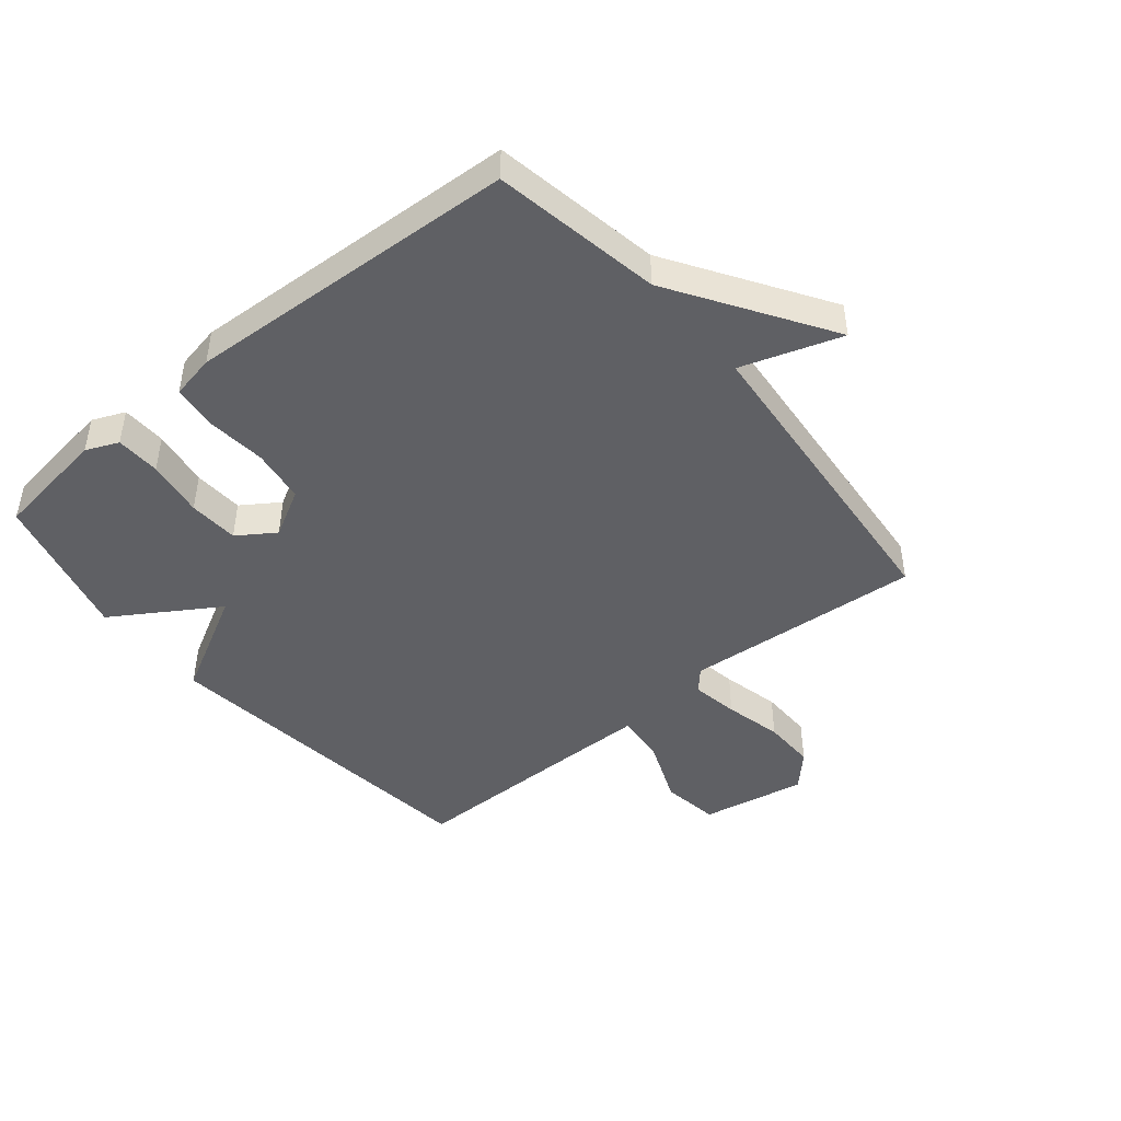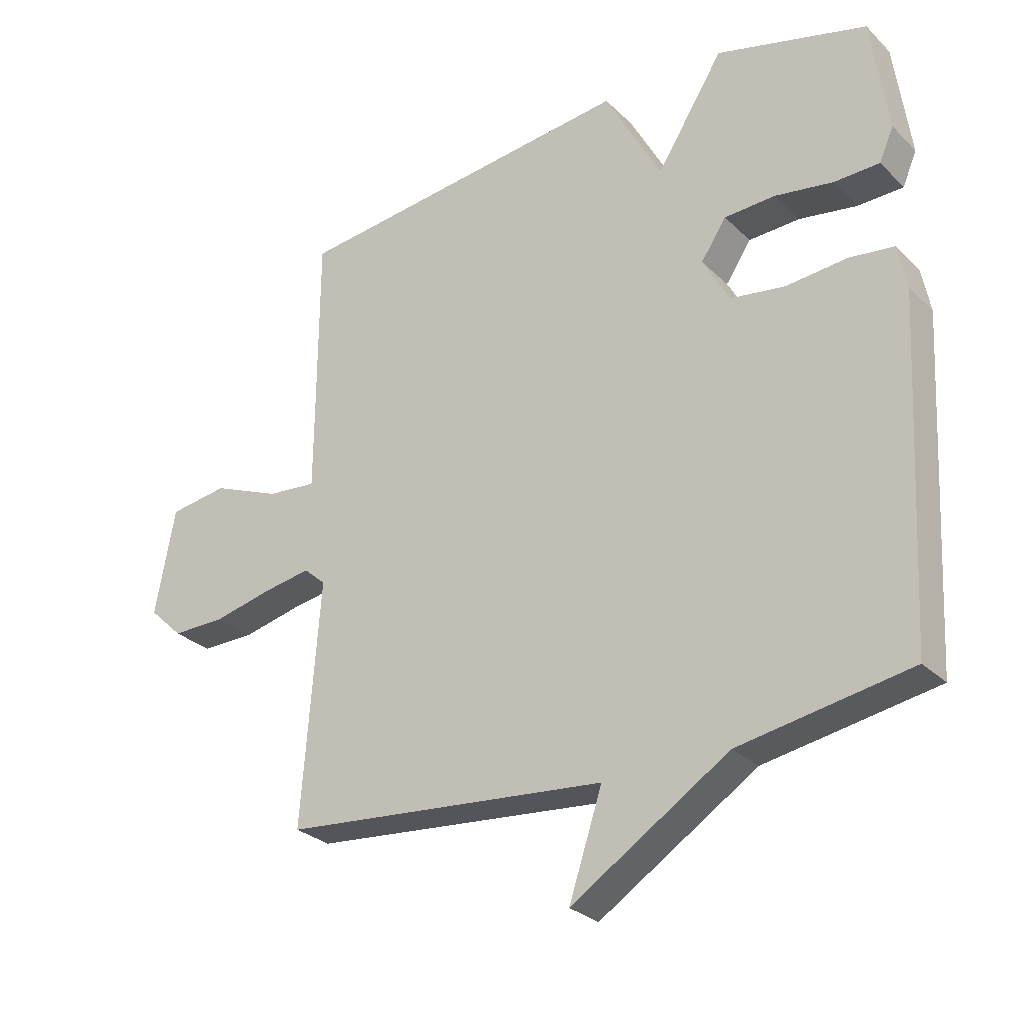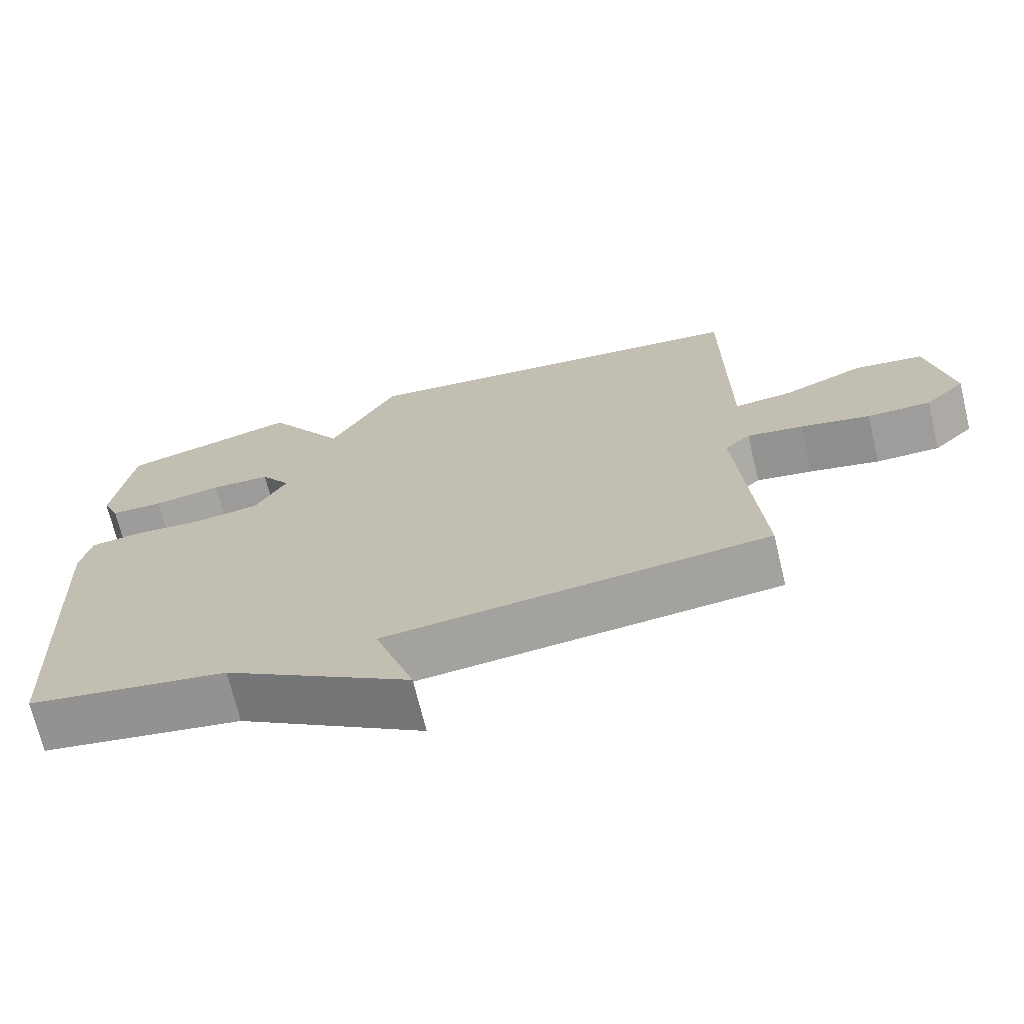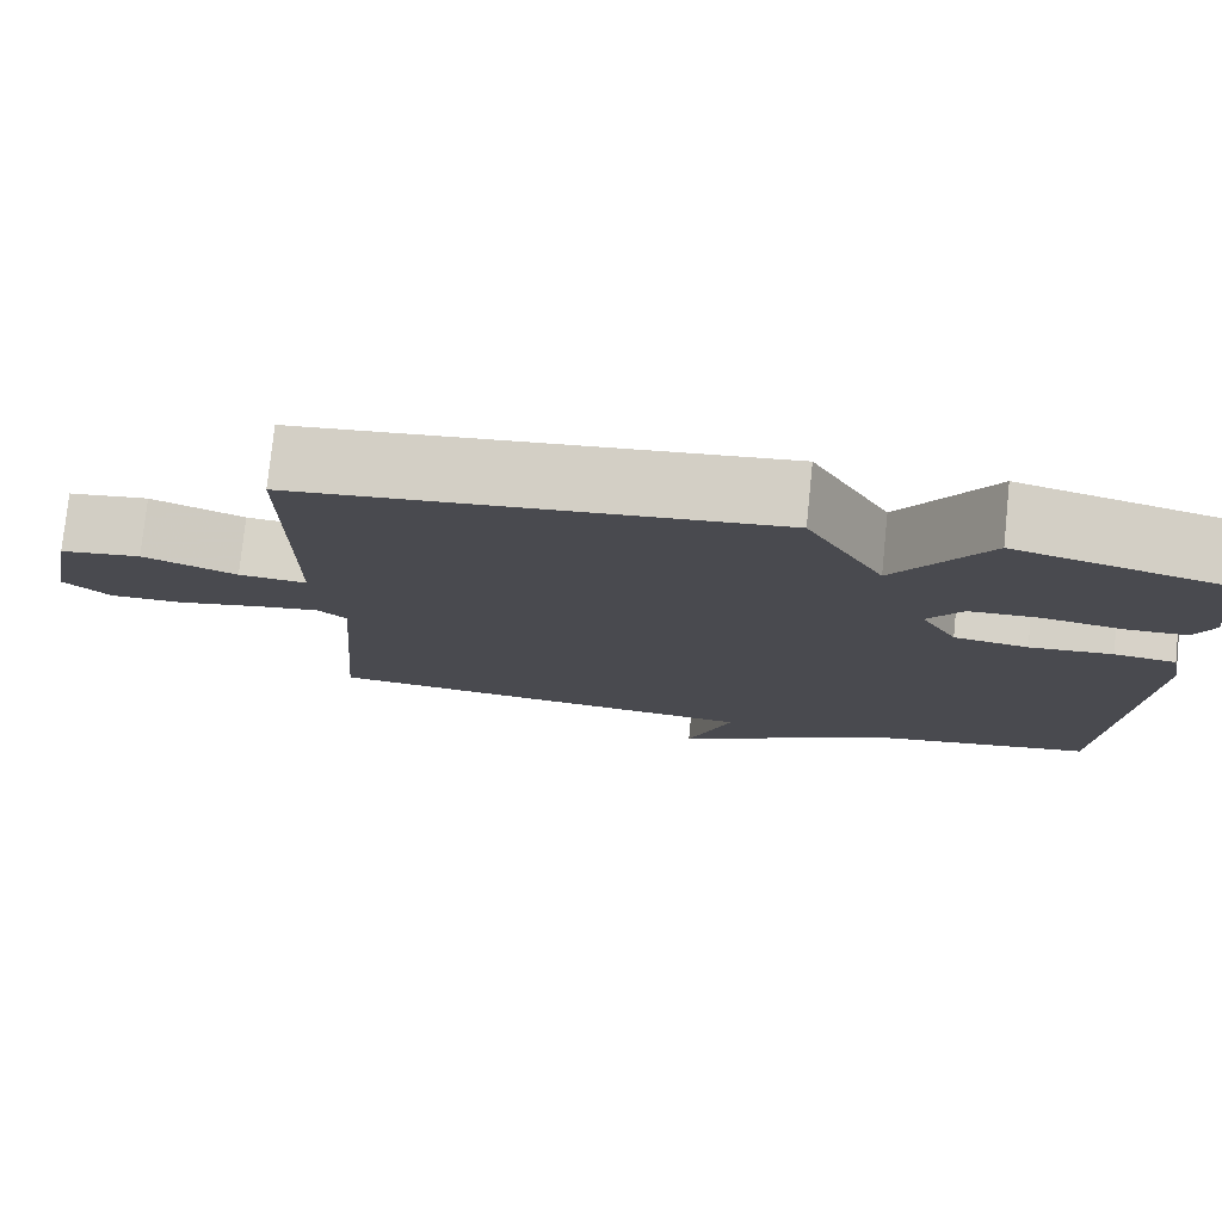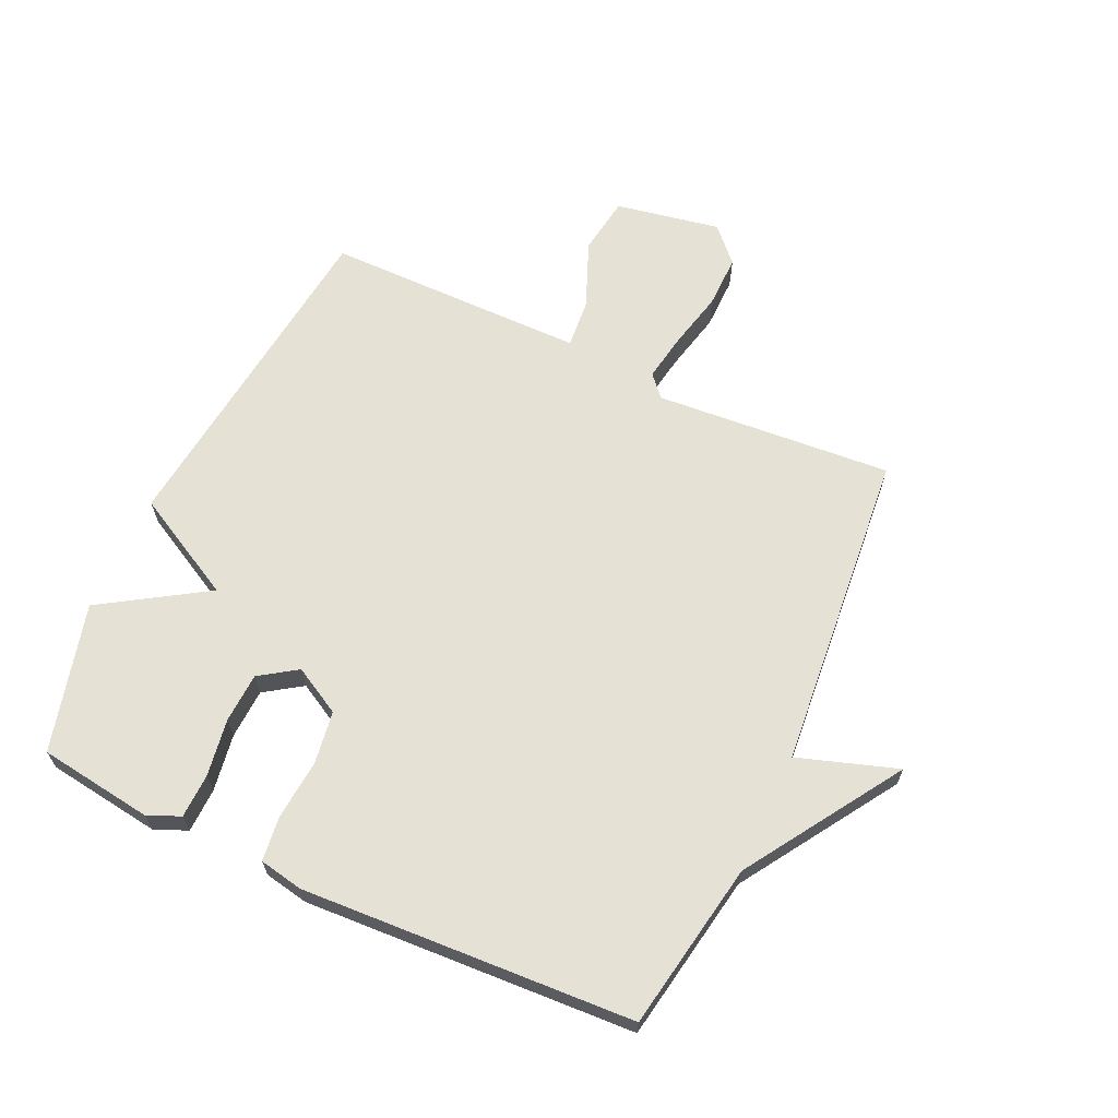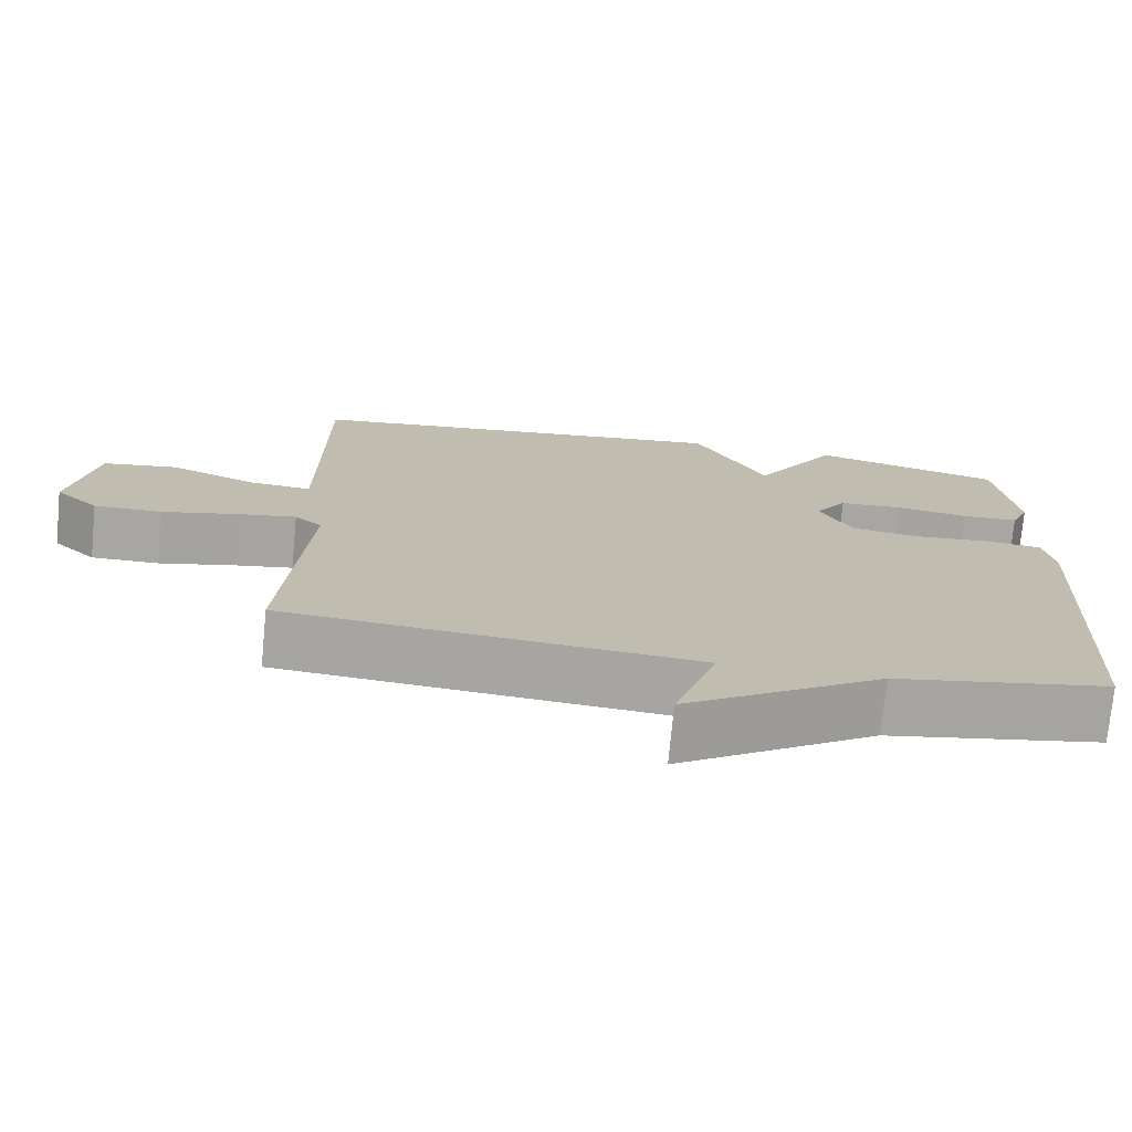
<metadata>
{"format":"obj","ext":"obj","renderer":"f3d","projection":"perspective","resolution":1024,"background":"white","views":[{"elev":-45.2,"azim":129.6,"up":"+Y"},{"elev":-28.1,"azim":35.2,"up":"+Z"},{"elev":-70.7,"azim":-166.4,"up":"+Z"},{"elev":77.5,"azim":5.9,"up":"+Z"},{"elev":65.1,"azim":114.8,"up":"+Y"},{"elev":-74.1,"azim":-5.4,"up":"+Z"}]}
</metadata>
<code>
v -0.5 0.07 0.5
v 0.057 0.07 0.564
v 0.149 0.07 0.393
v 0.257 0.07 0.564
v 0.5 0.07 0.5
v 0.526 0.07 0.312
v 0.503 0.07 0.259
v 0.43 0.07 0.257
v 0.336 0.07 0.272
v 0.254 0.07 0.268
v 0.213 0.07 0.207
v 0.256 0.07 0.129
v 0.344 0.07 0.116
v 0.442 0.07 0.125
v 0.515 0.07 0.116
v 0.529 0.07 0.044
v 0.5 0.07 -0.5
v 0.225 0.07 -0.548
v -0.029 0.07 -0.711
v 0.025 0.07 -0.548
v -0.5 0.07 -0.5
v -0.47 0.07 -0.11
v -0.505 0.07 -0.079
v -0.582 0.07 -0.092
v -0.677 0.07 -0.114
v -0.764 0.07 -0.115
v -0.819 0.07 -0.063
v -0.787 0.07 0.109
v -0.692 0.07 0.123
v -0.582 0.07 0.078
v -0.502 0.07 0.071
v -0.501 0.07 0.2
v -0.5 0 0.5
v 0.057 0 0.564
v 0.149 0 0.393
v 0.257 0 0.564
v 0.5 0 0.5
v 0.526 0 0.312
v 0.503 0 0.259
v 0.43 0 0.257
v 0.336 0 0.272
v 0.254 0 0.268
v 0.213 0 0.207
v 0.256 0 0.129
v 0.344 0 0.116
v 0.442 0 0.125
v 0.515 0 0.116
v 0.529 0 0.044
v 0.5 0 -0.5
v 0.225 0 -0.548
v -0.029 0 -0.711
v 0.025 0 -0.548
v -0.5 0 -0.5
v -0.47 0 -0.11
v -0.505 0 -0.079
v -0.582 0 -0.092
v -0.677 0 -0.114
v -0.764 0 -0.115
v -0.819 0 -0.063
v -0.787 0 0.109
v -0.692 0 0.123
v -0.582 0 0.078
v -0.502 0 0.071
v -0.501 0 0.2
f 28 29 30
f 27 28 30
f 26 27 30
f 25 26 30
f 24 25 30
f 23 24 30 31
f 22 23 31
f 20 21 22
f 20 22 31 32
f 18 19 20
f 17 18 20
f 16 17 20
f 15 16 20
f 14 15 20
f 13 14 20
f 12 13 20 32
f 7 8 9
f 6 7 9
f 5 6 9
f 4 5 9
f 3 4 9
f 3 9 10
f 32 1 2 3
f 32 3 10 11
f 11 12 32
f 62 61 60
f 62 60 59
f 62 59 58
f 62 58 57
f 62 57 56
f 63 62 56 55
f 63 55 54
f 54 53 52
f 64 63 54 52
f 52 51 50
f 52 50 49
f 52 49 48
f 52 48 47
f 52 47 46
f 52 46 45
f 64 52 45 44
f 41 40 39
f 41 39 38
f 41 38 37
f 41 37 36
f 41 36 35
f 42 41 35
f 35 34 33 64
f 43 42 35 64
f 64 44 43
f 1 33 34 2
f 2 34 35 3
f 3 35 36 4
f 4 36 37 5
f 5 37 38 6
f 6 38 39 7
f 7 39 40 8
f 8 40 41 9
f 9 41 42 10
f 10 42 43 11
f 11 43 44 12
f 12 44 45 13
f 13 45 46 14
f 14 46 47 15
f 15 47 48 16
f 16 48 49 17
f 17 49 50 18
f 18 50 51 19
f 19 51 52 20
f 20 52 53 21
f 21 53 54 22
f 22 54 55 23
f 23 55 56 24
f 24 56 57 25
f 25 57 58 26
f 26 58 59 27
f 27 59 60 28
f 28 60 61 29
f 29 61 62 30
f 30 62 63 31
f 31 63 64 32
f 32 64 33 1

</code>
